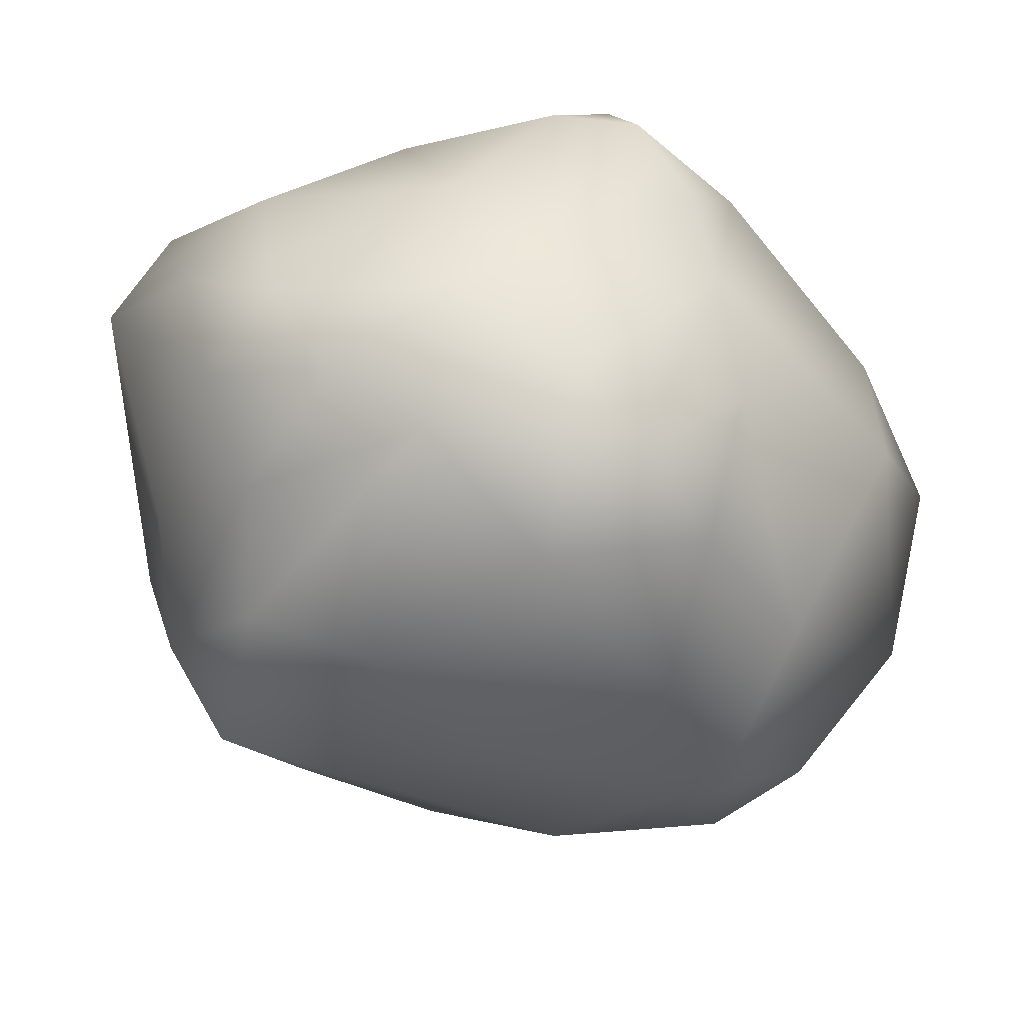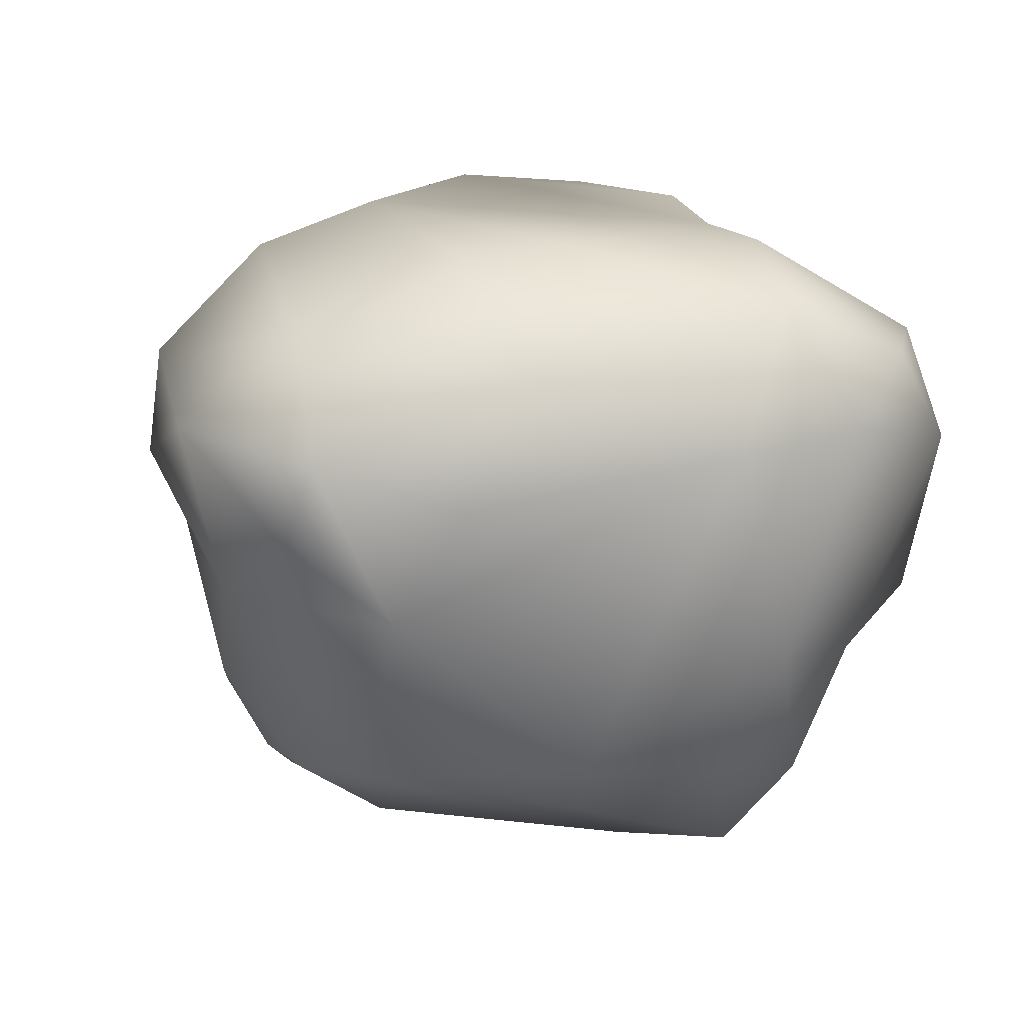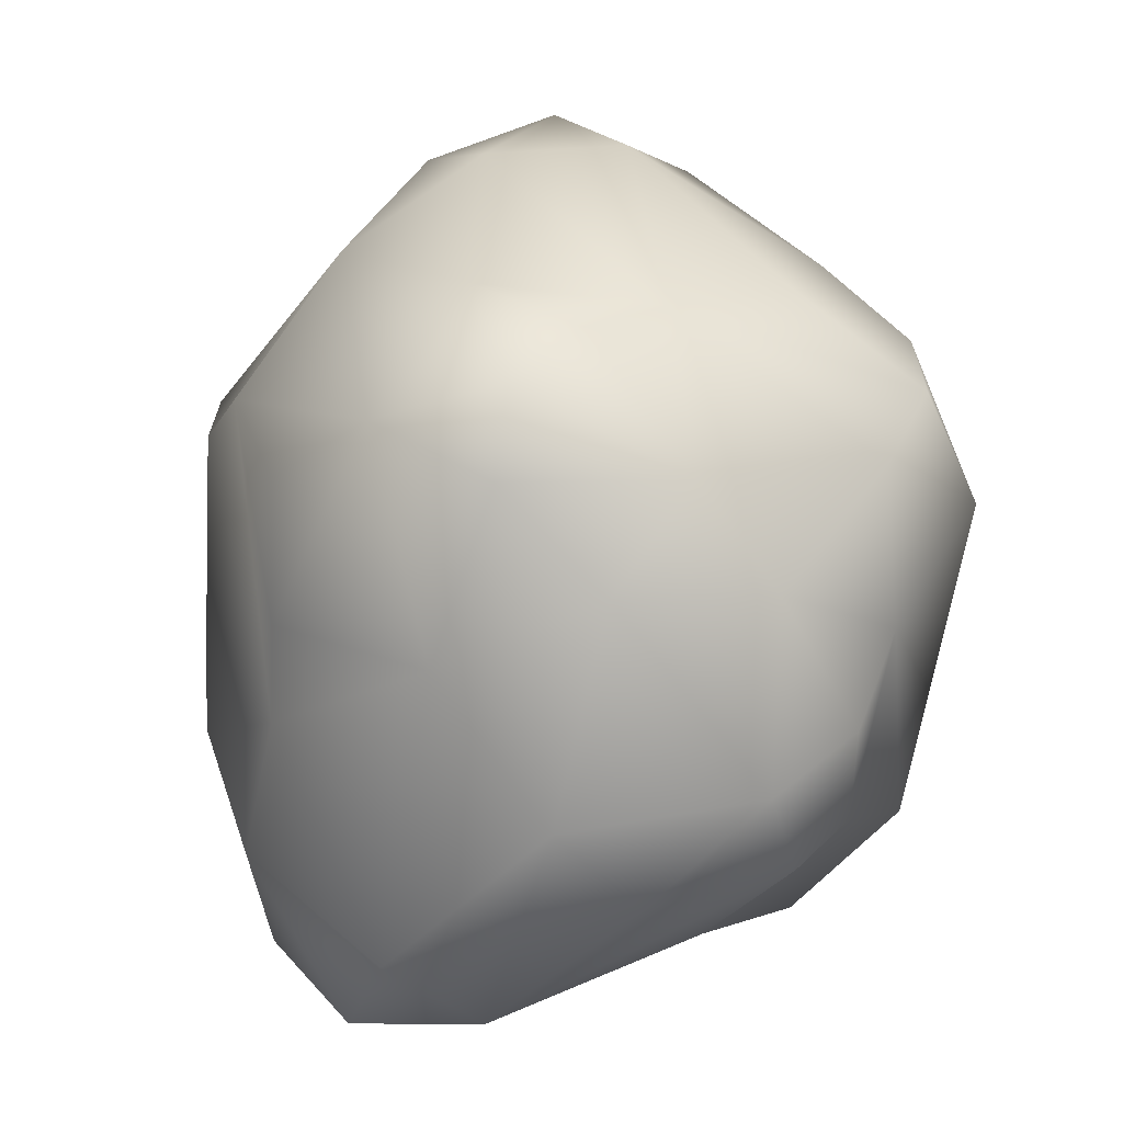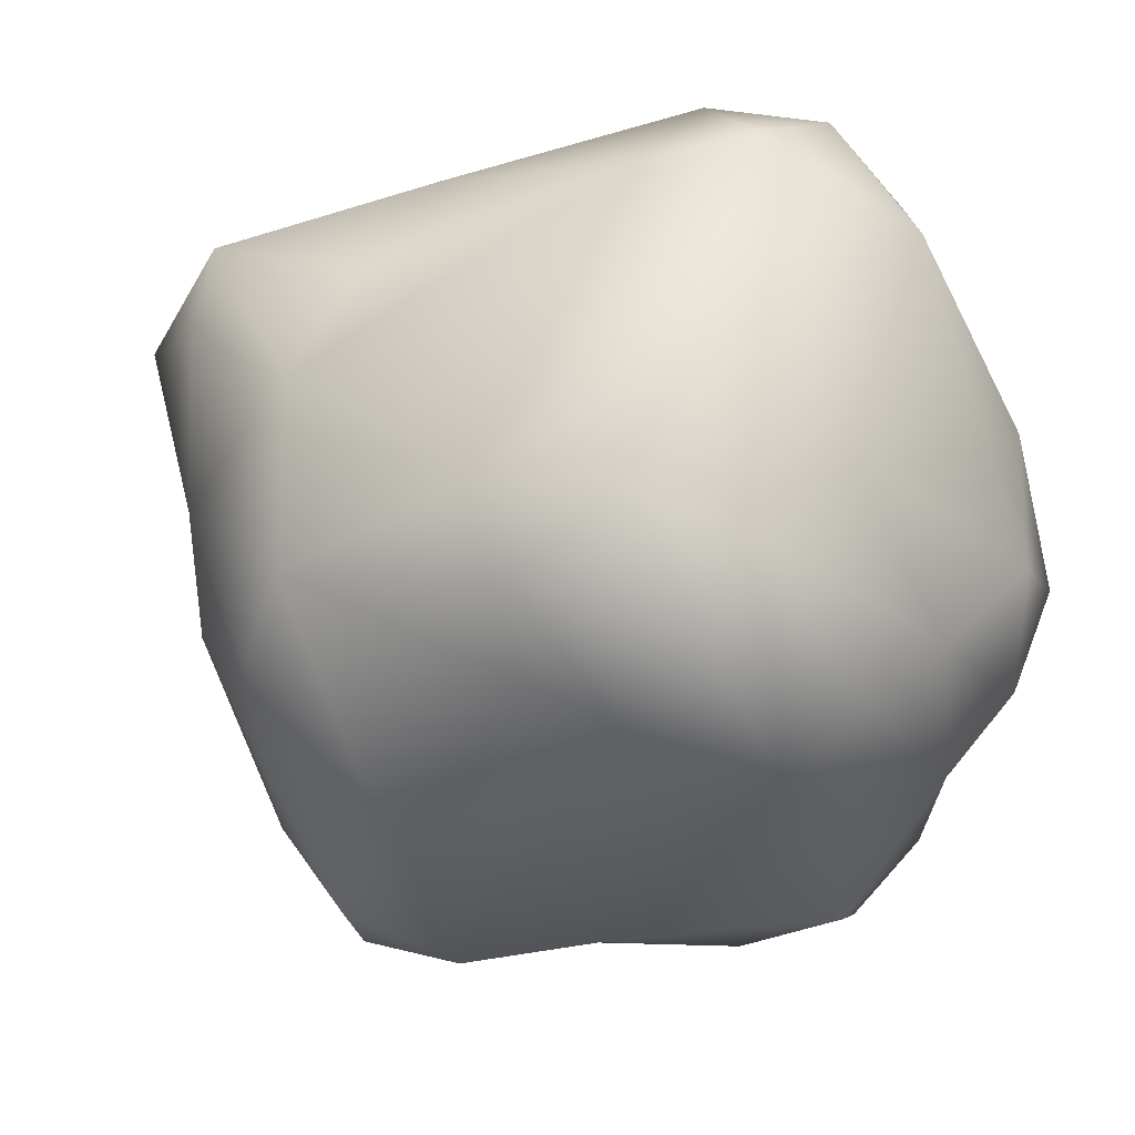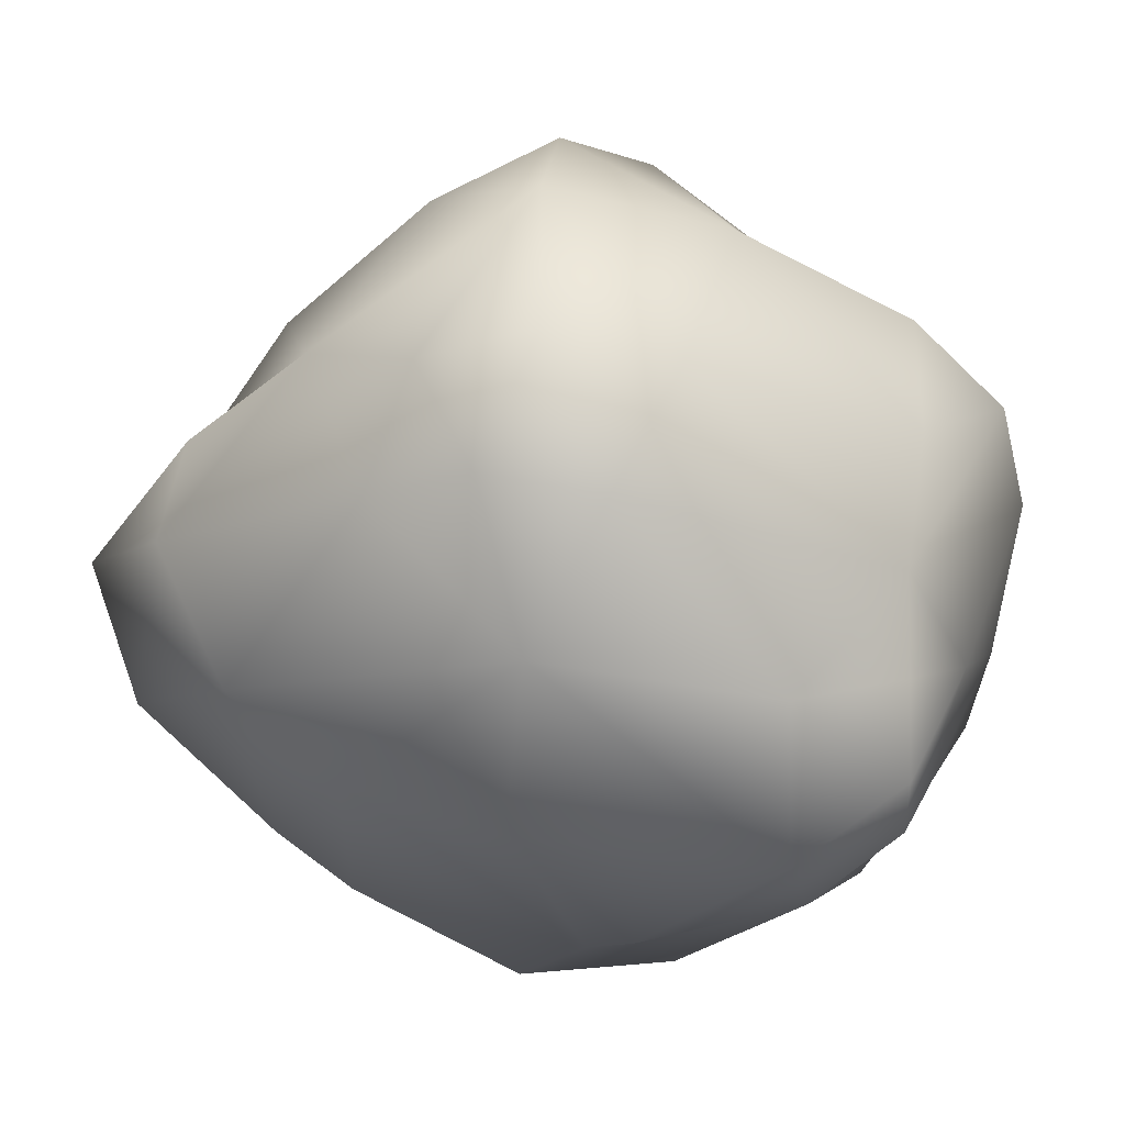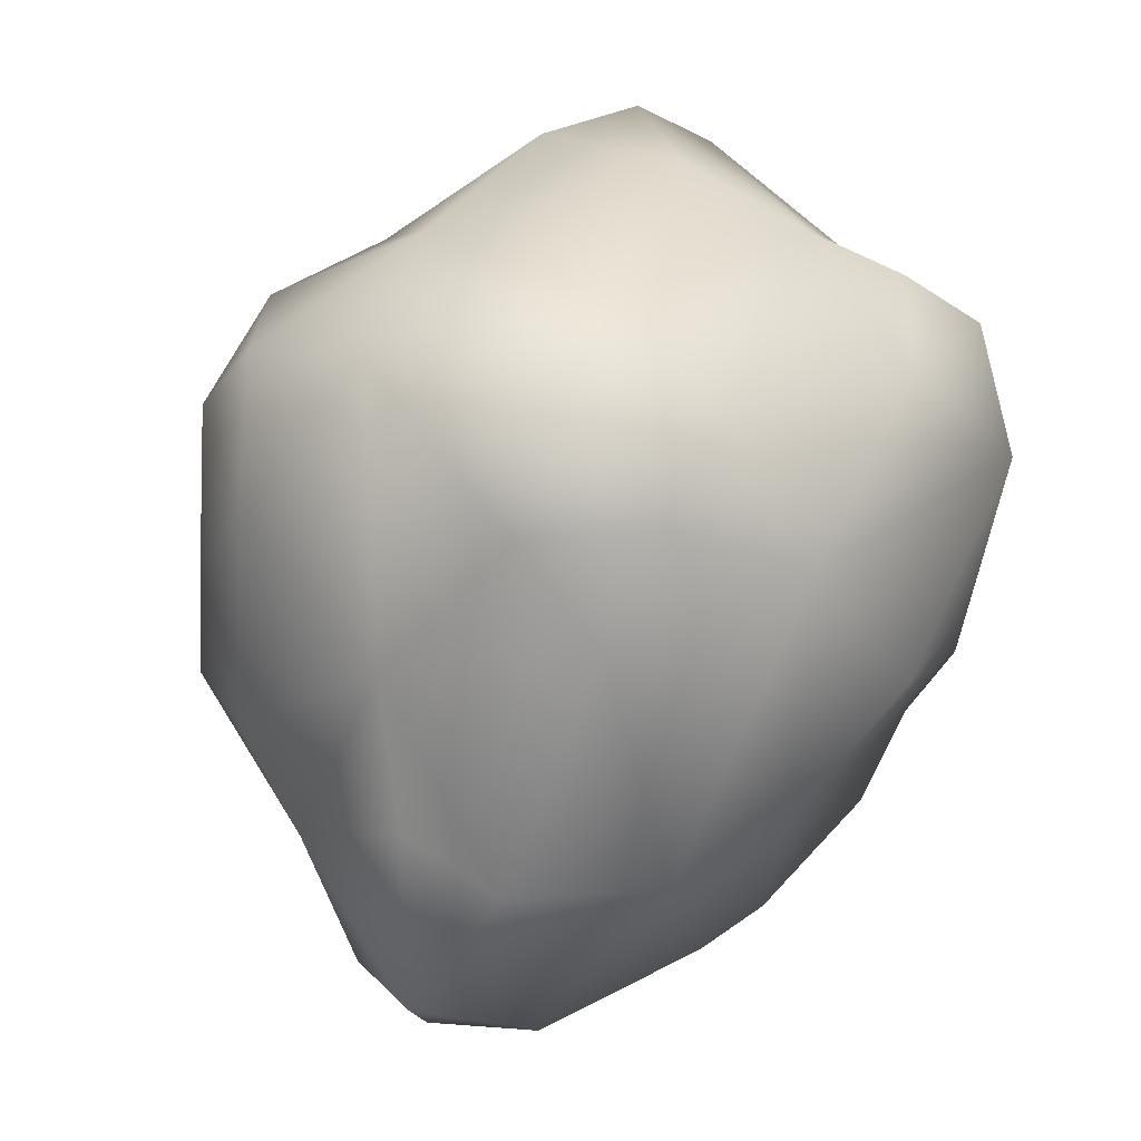
<metadata>
{"format":"obj","ext":"obj","renderer":"f3d","projection":"perspective","resolution":1024,"background":"white","views":[{"elev":-39.9,"azim":-84.3,"up":"+Y"},{"elev":18.8,"azim":135.8,"up":"+Y"},{"elev":2.3,"azim":-106.4,"up":"+Z"},{"elev":-38.4,"azim":161.5,"up":"+Y"},{"elev":64.1,"azim":-158.4,"up":"+Z"},{"elev":69.7,"azim":131.8,"up":"+Z"}]}
</metadata>
<code>
o Asteroid_Icosphere
v 0.2252 -0.399 0.2764
v 0.07877 -0.4321 0.2881
v 0.5226 0.1932 -0.1485
v -0.2049 0.3807 0.1399
v 0.3492 -0.2995 0.1694
v -0.00142 -0.3816 -0.3253
v 0.4133 -0.2635 0.01772
v 0.2431 -0.3931 0.06766
v 0.4331 -0.01066 -0.1813
v 0.1424 0.3971 -0.1722
v 0.4454 -0.1523 0.1317
v 0.4202 0.2339 0.2718
v -0.4188 -0.2627 -0.02428
v -0.2119 -0.3573 -0.2525
v 0.4407 0.1049 0.2738
v -0.31 0.1869 0.3477
v -0.1127 0.2778 -0.4848
v 0.06688 0.1389 0.5169
v 0.1933 -0.2992 -0.2613
v 0.0104 0.3406 -0.4078
v 0.5289 0.0902 -0.1006
v 0.486 -0.02375 0.06868
v -0.2795 -0.3391 0.2926
v 0.4133 -0.2326 -0.1178
v -0.01421 0.2051 -0.508
v 0.1329 -0.214 0.5198
v 0.1798 0.0344 0.5121
v 0.295 -0.267 0.3229
v -0.2156 0.3829 -0.02163
v 0.3417 -0.01476 0.3426
v -0.4661 -0.2322 0.1529
v 0.2462 0.3821 -0.1106
v -0.4179 0.09231 0.2965
v 0.1136 0.1853 -0.4364
v -0.4012 0.0208 -0.3216
v -0.1832 -0.4072 -0.1167
v 0.2832 0.2738 -0.2608
v 0.186 0.1685 0.4323
v -0.489 -0.09362 -0.1954
v -0.3201 -0.2497 -0.244
v -0.06225 -0.3176 0.3908
v 0.04411 -0.3979 0.003731
v -0.4127 -0.1496 -0.2832
v 0.55 0.2038 0.06261
v 0.2439 -0.2091 -0.3172
v -0.0725 0.1067 0.5112
v -0.06673 0.3972 0.2261
v -0.4665 0.1994 0.1354
v -0.1476 -0.1364 -0.3968
v -0.4741 0.0788 0.01373
v -0.4269 0.1268 -0.2323
v 0.1707 -0.3633 0.3877
v -0.2231 0.1463 -0.4712
v -0.4632 -0.2016 -0.1295
v 0.1117 -0.232 -0.3789
v 0.1356 0.3958 0.1847
v 0.05906 -0.3993 -0.1937
v -0.4685 -0.01821 0.1374
v -0.4555 0.1826 0.2374
v -0.3361 -0.3949 0.108
v 0.05516 -0.01598 0.5753
v 0.2864 0.355 0.2299
v 0.3683 0.1252 -0.2362
v -0.07927 -0.4063 0.2287
v -0.3656 0.3092 0.1989
v -0.06092 -0.28 -0.3864
v -0.3388 -0.1764 0.3423
v -0.03919 0.2679 0.3979
v -0.3866 0.2487 -0.06195
v -0.1547 0.3729 -0.1339
v -0.409 -0.3027 0.2314
v -0.3767 -0.01683 0.322
v -0.4889 -0.1021 0.01697
v -0.07284 0.3883 -0.29
v 0.04481 -0.08526 -0.4537
v -0.2382 0.2679 -0.3982
v 0.4547 0.3123 -0.04959
v -0.09027 -0.06184 0.5247
f 1 28 52
f 15 30 22
f 78 72 67
f 1 8 5
f 1 5 28
f 48 69 50
f 2 42 8
f 8 1 2
f 2 1 52
f 69 29 70
f 50 39 73
f 2 64 42
f 3 21 9
f 74 10 20
f 30 28 11
f 41 64 2
f 41 2 52
f 43 49 40
f 37 20 10
f 44 21 3
f 45 75 34
f 12 30 15
f 46 16 72
f 72 31 71
f 5 8 7
f 45 34 9
f 30 11 22
f 76 74 17
f 53 51 76
f 26 28 30
f 51 50 69
f 46 72 78
f 26 30 27
f 10 74 70
f 20 34 25
f 67 23 41
f 24 19 45
f 53 49 43
f 76 69 70
f 24 7 8
f 24 8 57
f 24 57 19
f 65 59 16
f 32 37 10
f 26 27 61
f 53 75 49
f 8 42 57
f 75 55 66
f 10 70 56
f 35 43 39
f 76 70 74
f 23 64 41
f 27 18 61
f 12 38 30
f 46 78 61
f 60 64 23
f 60 23 71
f 33 59 58
f 33 58 72
f 72 71 67
f 60 31 13
f 35 39 51
f 60 13 36
f 62 32 56
f 51 39 50
f 60 71 31
f 75 66 49
f 65 29 69
f 65 69 48
f 53 76 17
f 36 42 64
f 36 64 60
f 13 54 40
f 77 3 37
f 77 37 32
f 68 62 56
f 77 32 62
f 18 68 46
f 44 22 21
f 14 36 13
f 14 13 40
f 78 67 41
f 47 29 4
f 14 6 36
f 27 38 18
f 47 56 70
f 47 70 29
f 66 6 14
f 66 14 40
f 66 40 49
f 65 16 68
f 36 6 57
f 36 57 42
f 45 55 75
f 68 38 62
f 65 68 47
f 77 62 12
f 66 55 6
f 54 39 43
f 16 59 33
f 37 34 20
f 77 12 44
f 53 43 35
f 48 50 58
f 48 58 59
f 6 55 19
f 6 19 57
f 54 43 40
f 25 34 75
f 62 38 12
f 65 48 59
f 76 51 69
f 9 34 63
f 19 55 45
f 65 47 4
f 63 34 37
f 16 33 72
f 47 68 56
f 3 9 63
f 53 35 51
f 3 63 37
f 74 20 17
f 53 25 75
f 11 28 5
f 11 5 7
f 73 54 13
f 22 11 7
f 22 7 24
f 22 24 9
f 50 73 58
f 20 25 17
f 44 15 22
f 72 58 31
f 65 4 29
f 53 17 25
f 31 58 73
f 21 22 9
f 10 56 32
f 67 71 23
f 77 44 3
f 27 30 38
f 31 73 13
f 68 18 38
f 24 45 9
f 73 39 54
f 26 61 78
f 26 78 41
f 44 12 15
f 26 41 52
f 46 68 16
f 18 46 61
f 26 52 28

</code>
